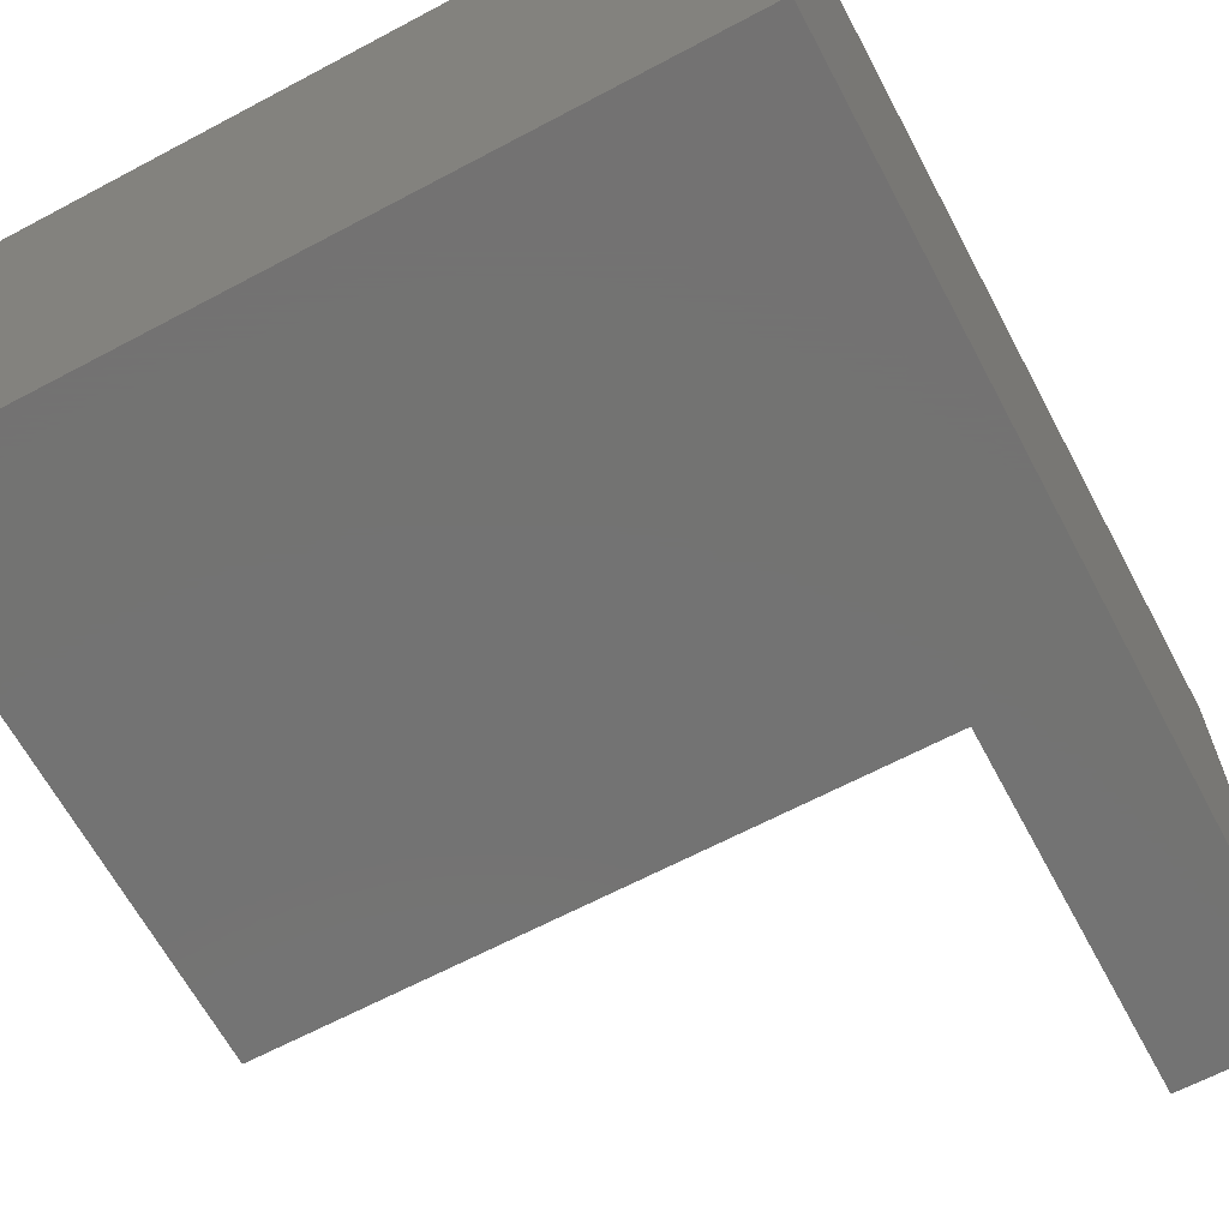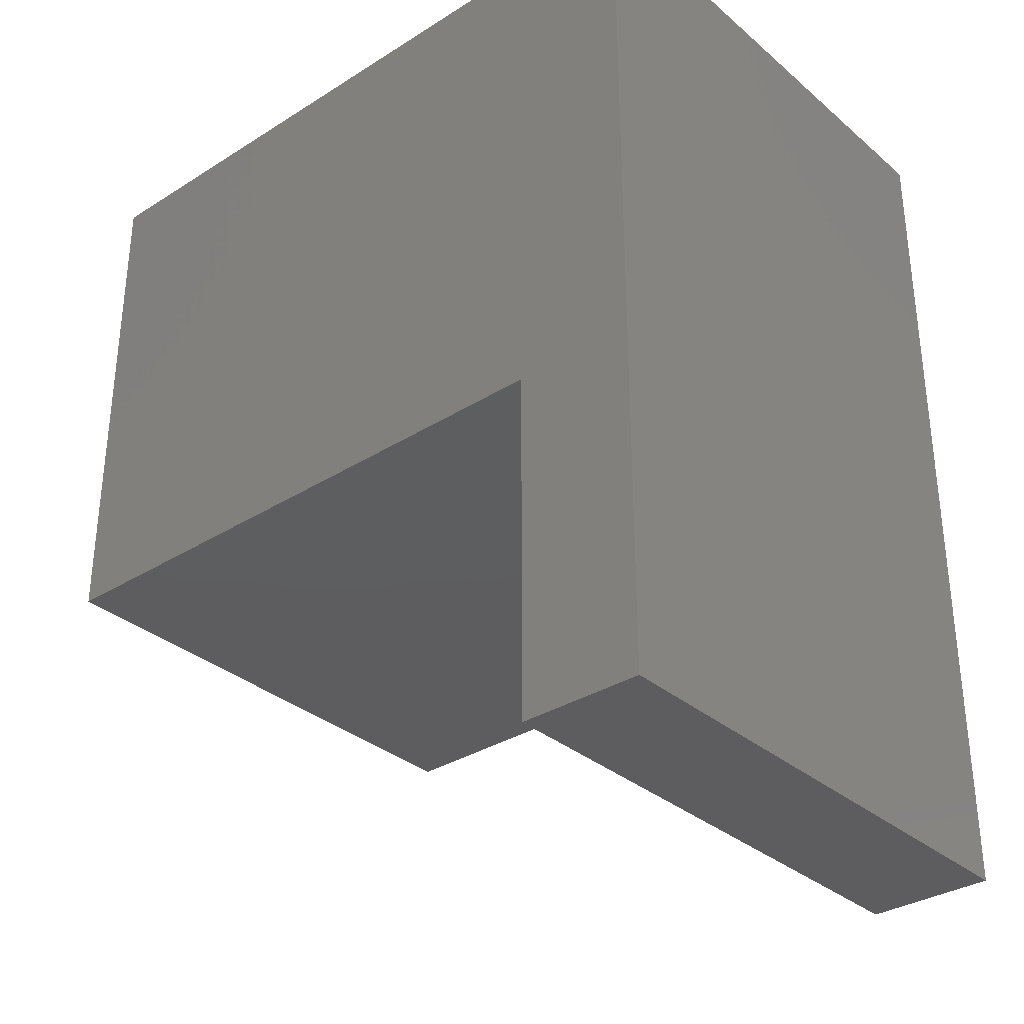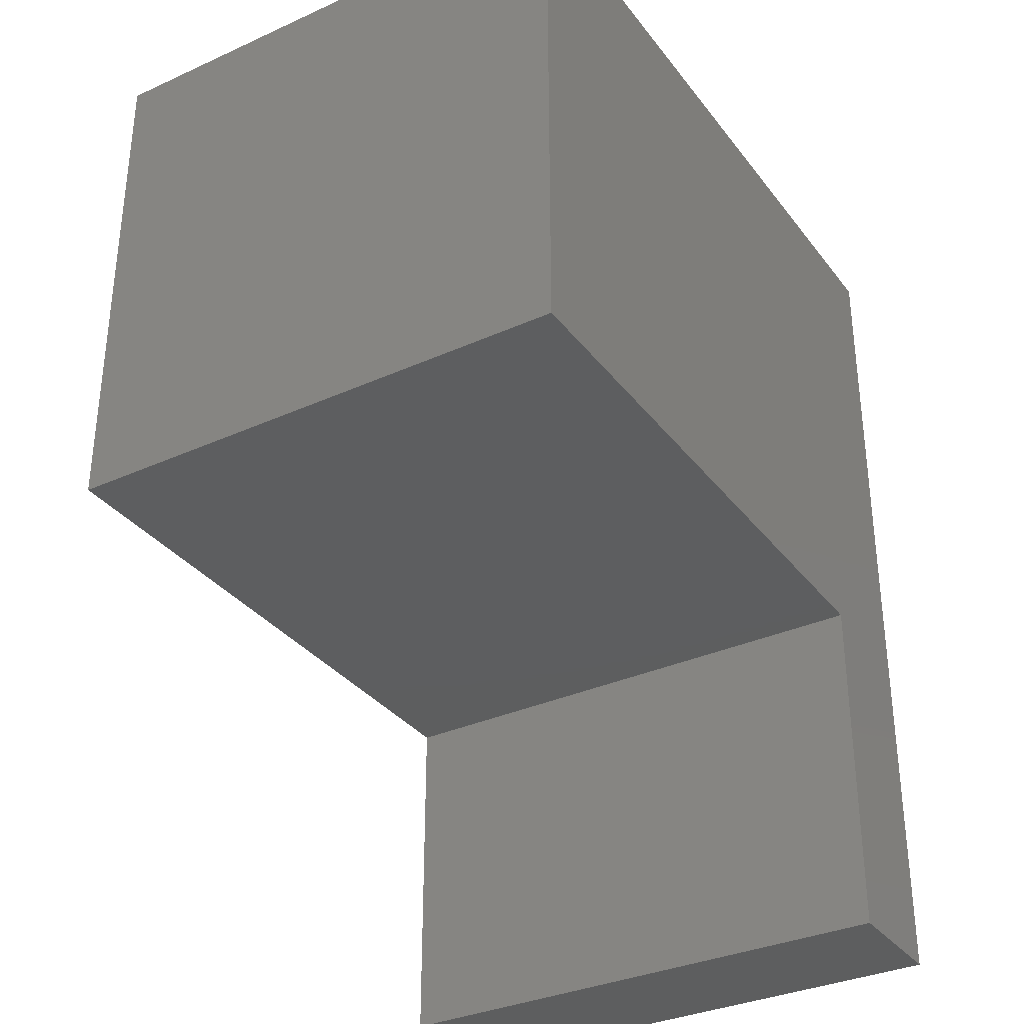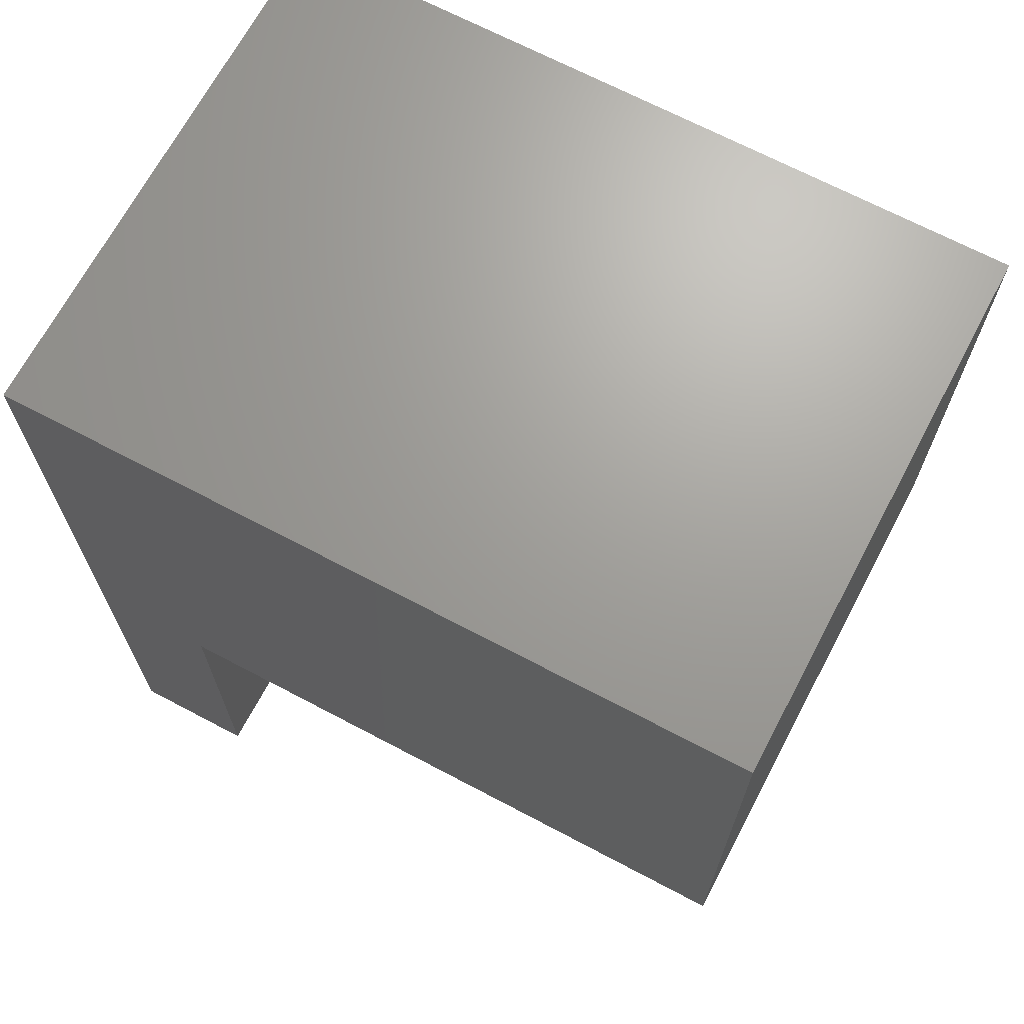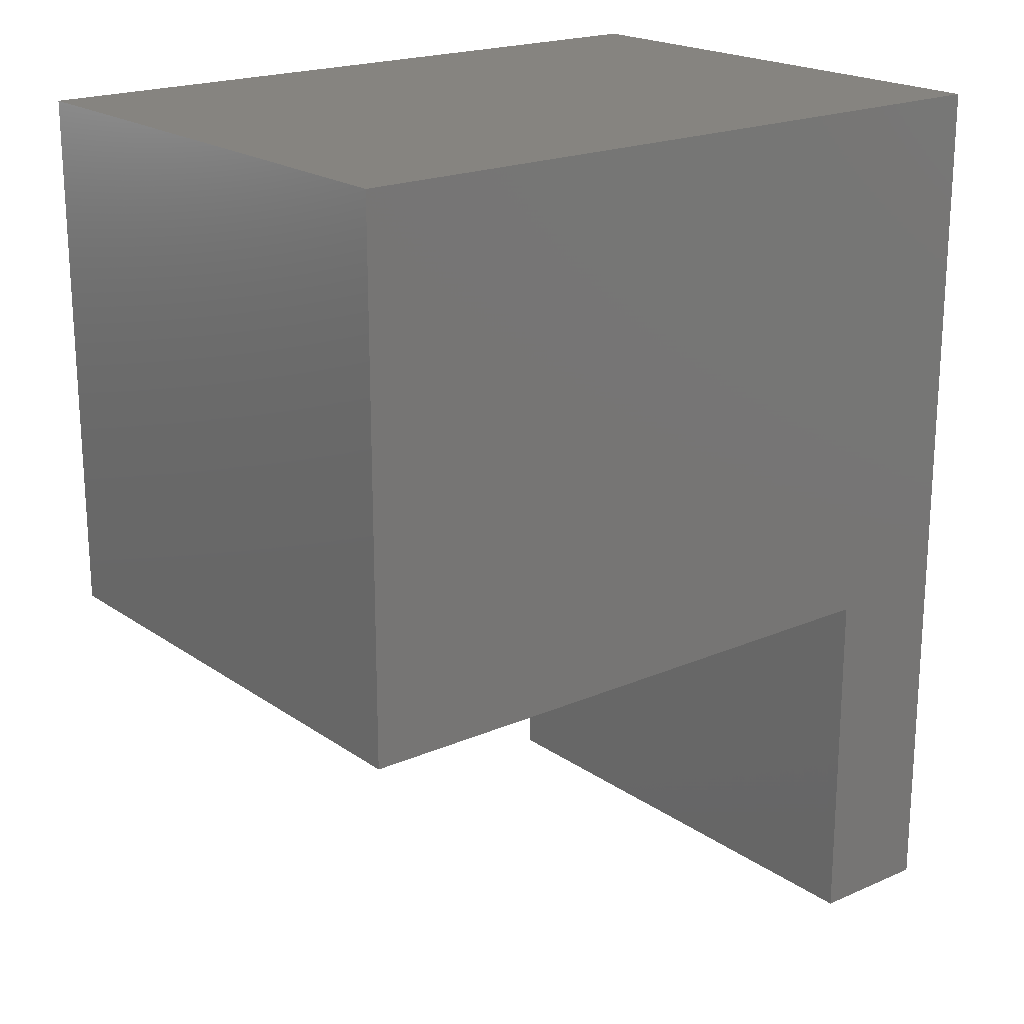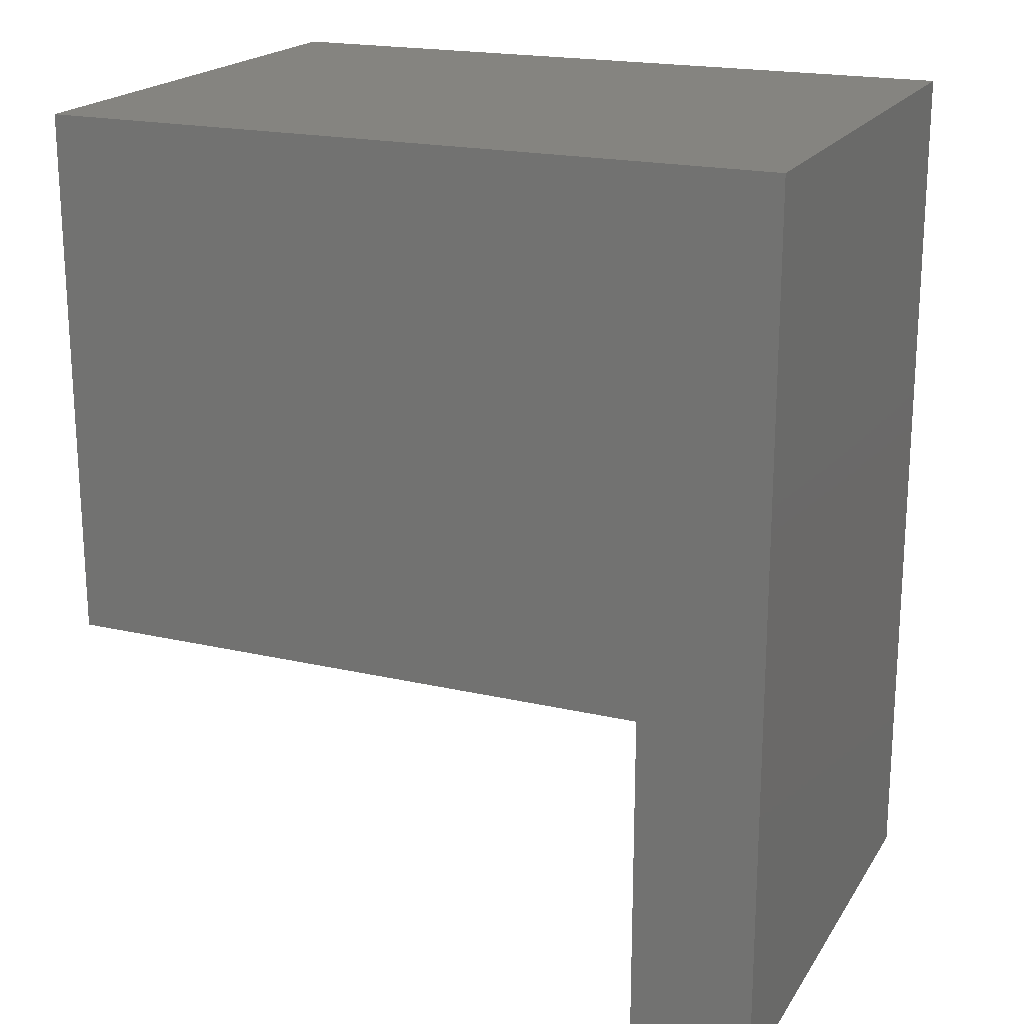
<metadata>
{"format":"stl","ext":"stl","renderer":"f3d","projection":"perspective","resolution":1024,"background":"white","views":[{"elev":-65.0,"azim":-151.9,"up":"+Z"},{"elev":-33.1,"azim":-139.1,"up":"+Y"},{"elev":-33.7,"azim":121.6,"up":"+Y"},{"elev":68.5,"azim":27.9,"up":"+Y"},{"elev":20.1,"azim":141.5,"up":"+Y"},{"elev":19.7,"azim":-156.8,"up":"+Y"}]}
</metadata>
<code>
# stl→obj: 12 verts, 20 faces
v 0 -8 0
v 0 12 12
v 0 12 0
v 0 -8 12
v 16.5 12 12
v 2.8 0 12
v 16.5 0 12
v 2.8 -8 12
v 16.5 12 0
v 16.5 0 0
v 2.8 -8 0
v 2.8 0 0
f 1 2 3
f 2 1 4
f 5 6 7
f 2 6 5
f 4 6 2
f 6 4 8
f 7 9 5
f 9 7 10
f 9 2 5
f 2 9 3
f 11 1 12
f 12 9 10
f 12 3 9
f 3 12 1
f 12 7 6
f 7 12 10
f 8 12 6
f 12 8 11
f 1 8 4
f 8 1 11

</code>
